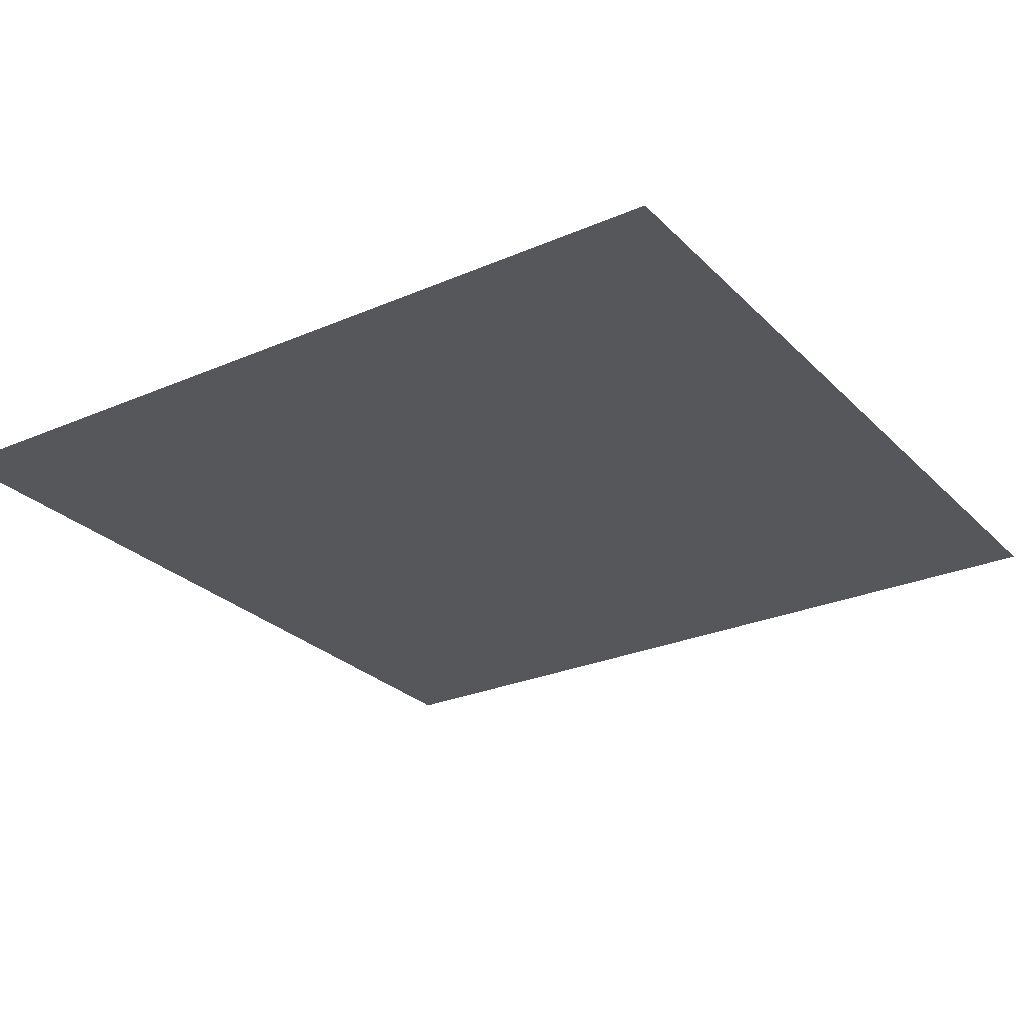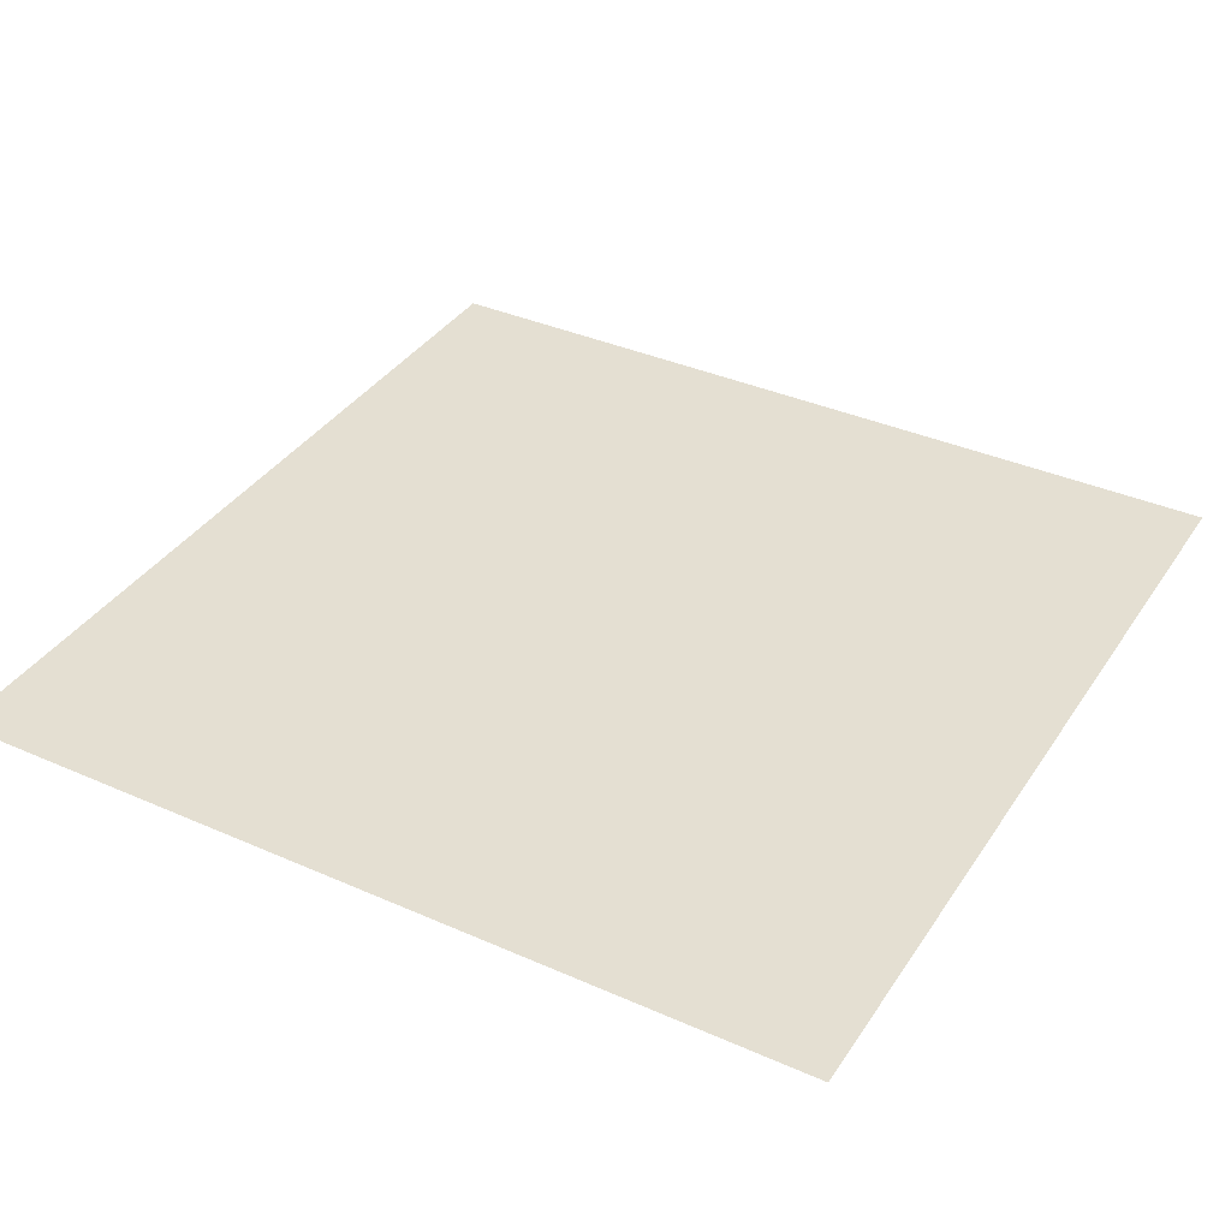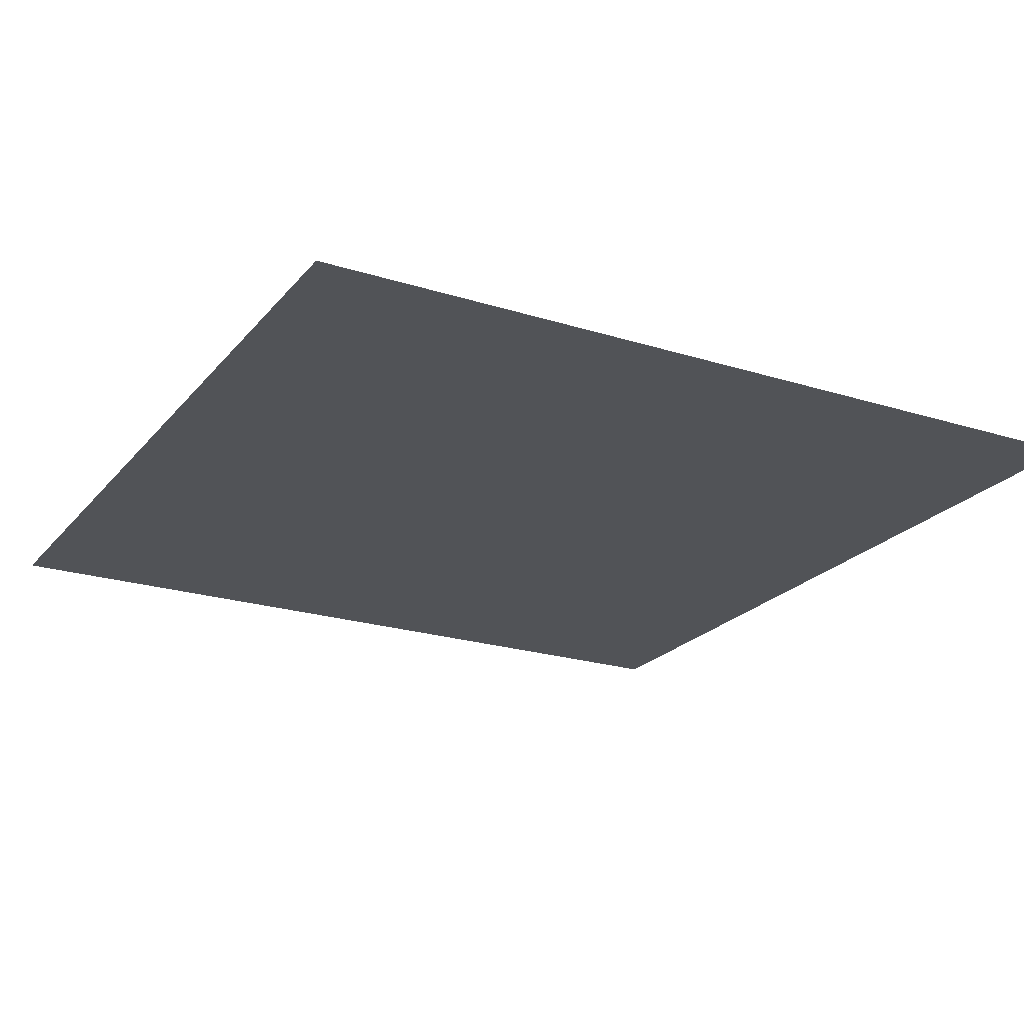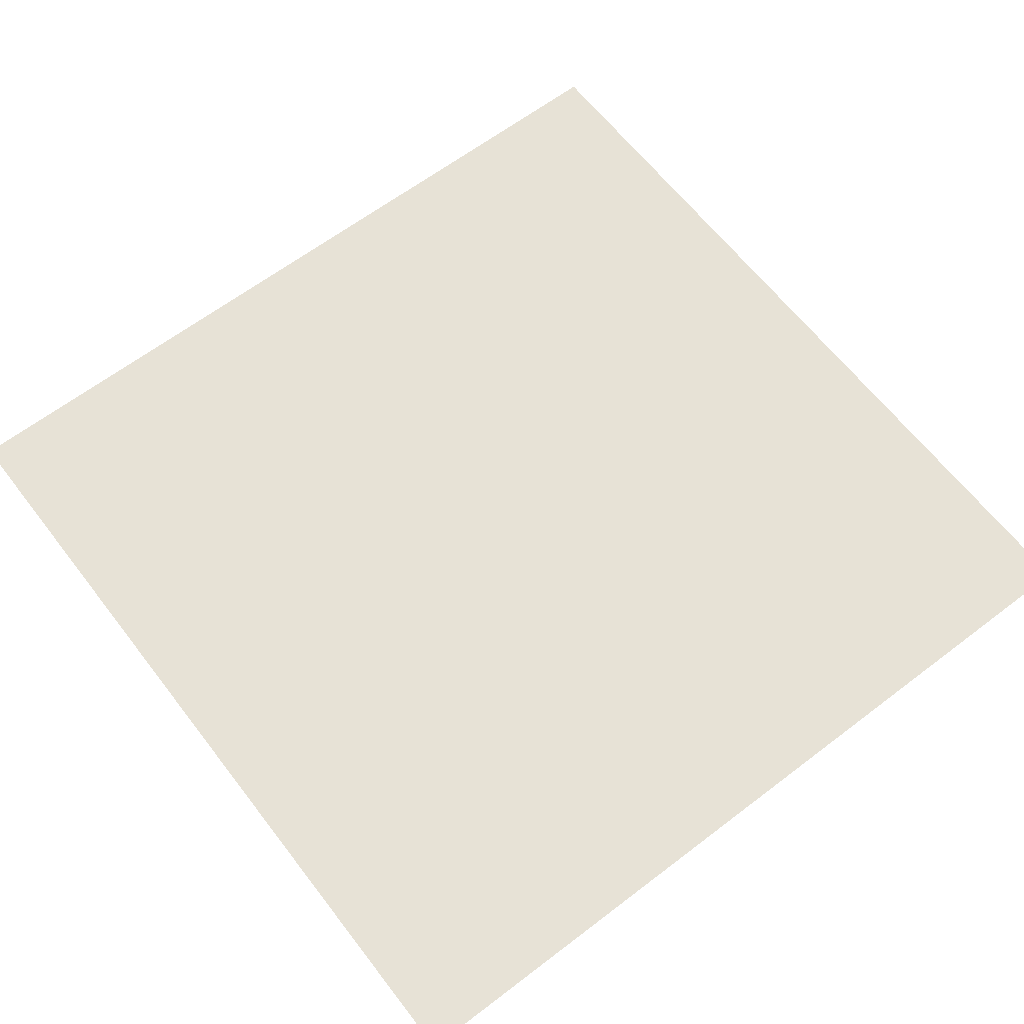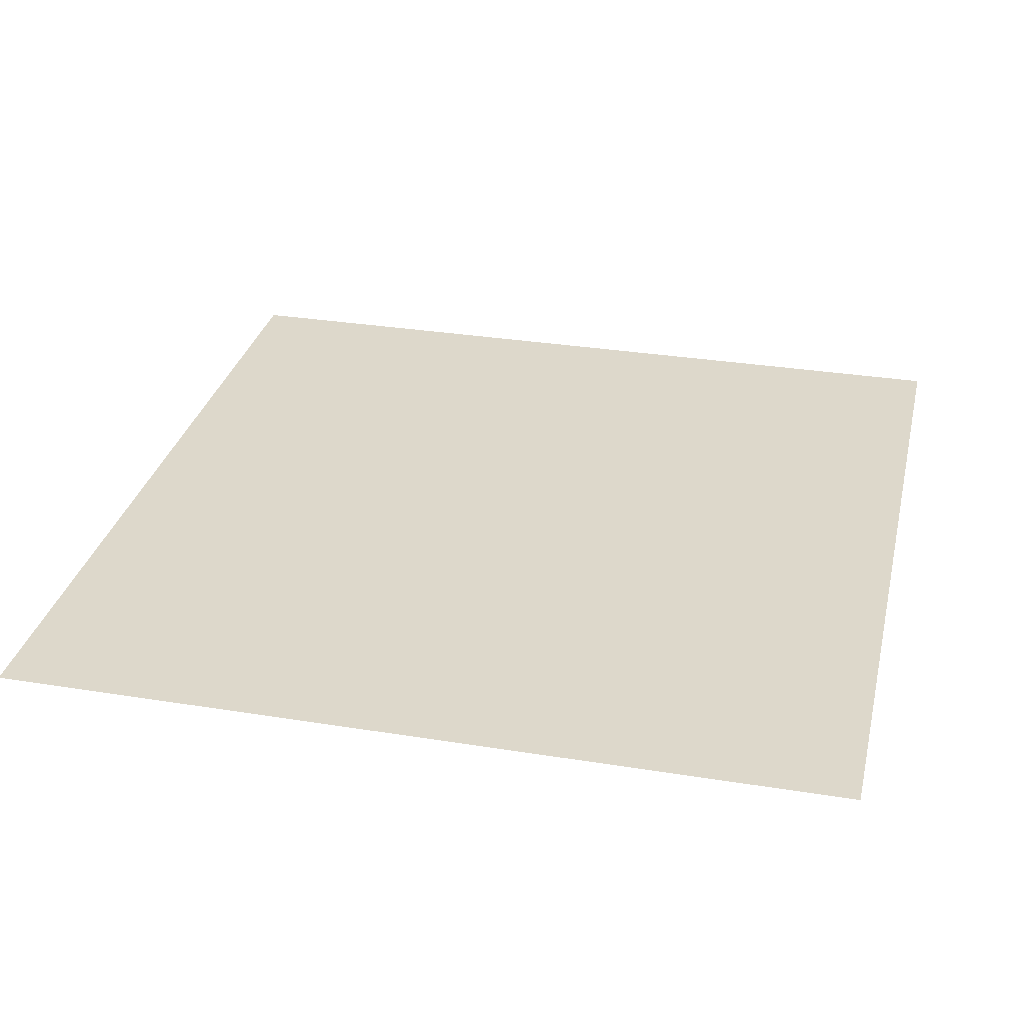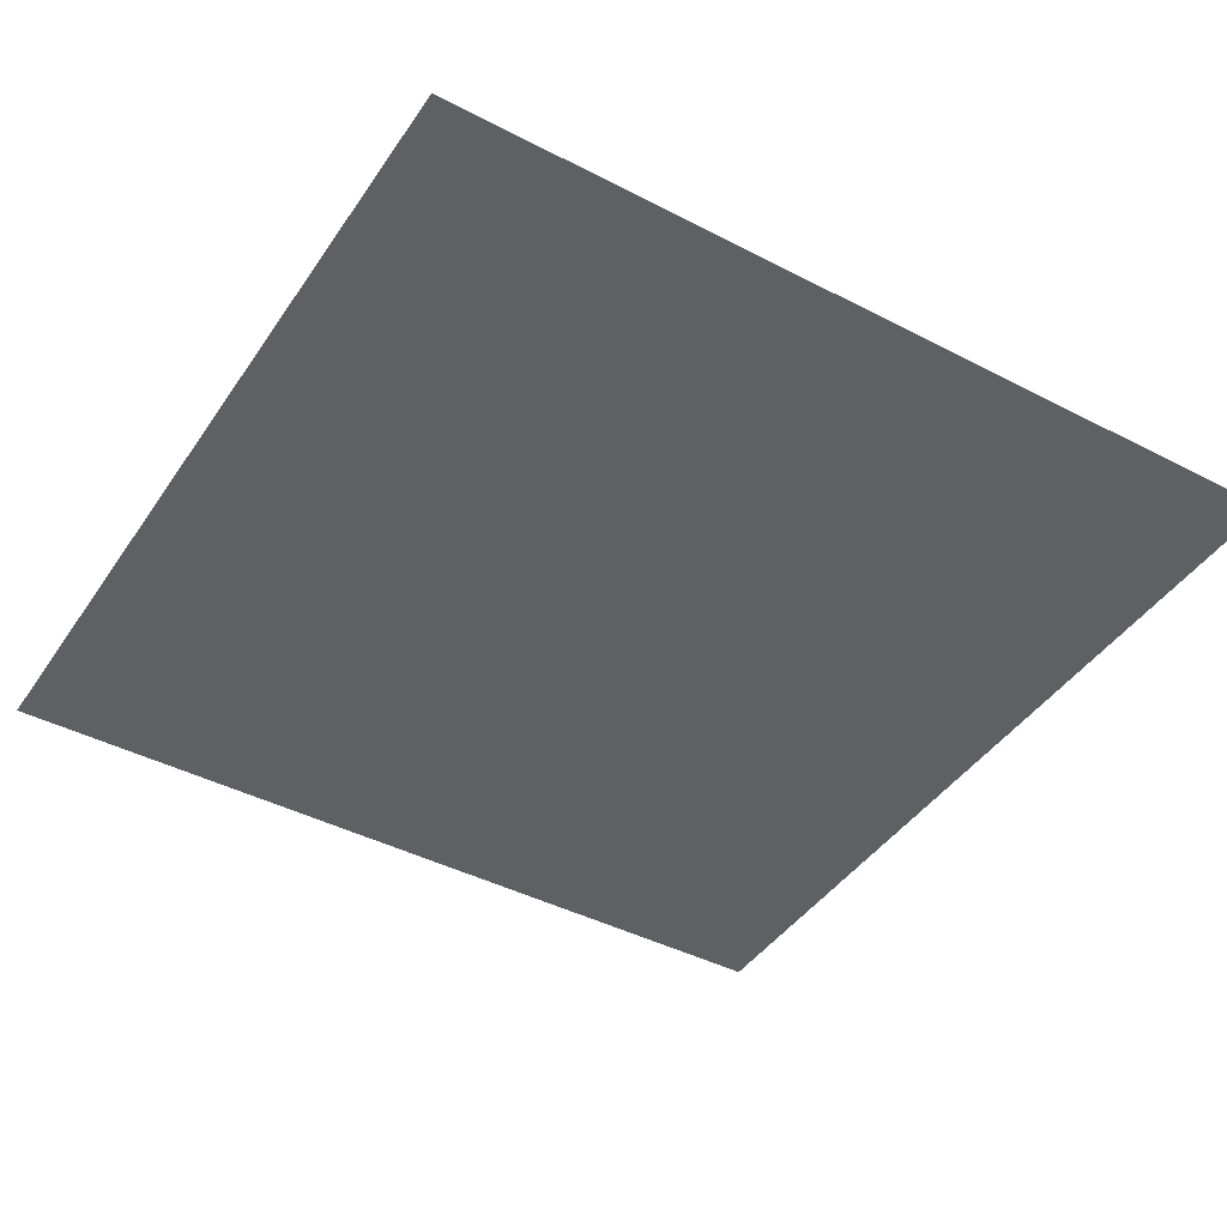
<metadata>
{"format":"obj","ext":"obj","renderer":"f3d","projection":"perspective","resolution":1024,"background":"white","views":[{"elev":-26.9,"azim":33.9,"up":"+Z"},{"elev":37.2,"azim":-60.4,"up":"+Z"},{"elev":-22.2,"azim":151.4,"up":"+Z"},{"elev":63.5,"azim":142.4,"up":"+Z"},{"elev":31.1,"azim":-77.0,"up":"+Z"},{"elev":-43.0,"azim":-31.6,"up":"+Z"}]}
</metadata>
<code>
v -30 -90 -0.02
v -60 -90 -0.02
v -60 -60 -0.02
v -30 -60 -0.02
g lv5_mesh_0001
f 1 2 3 4

</code>
